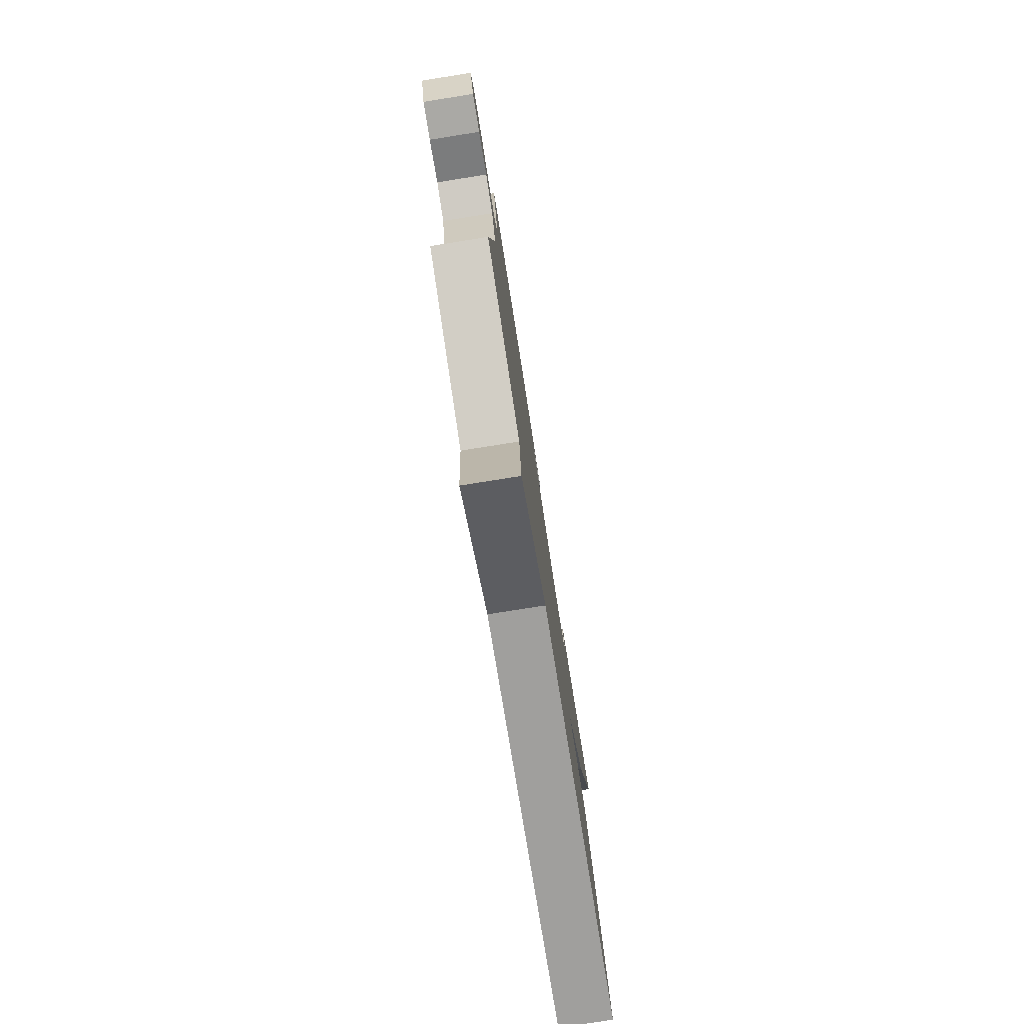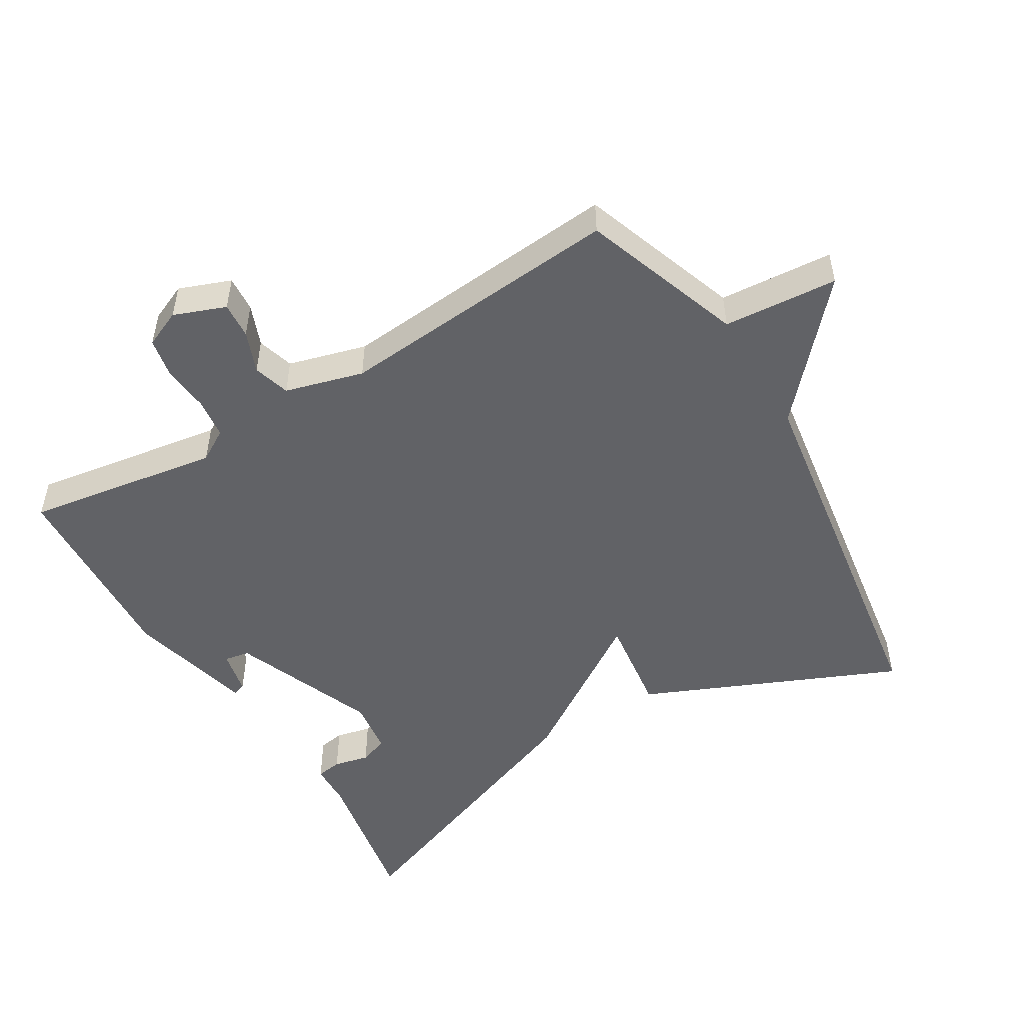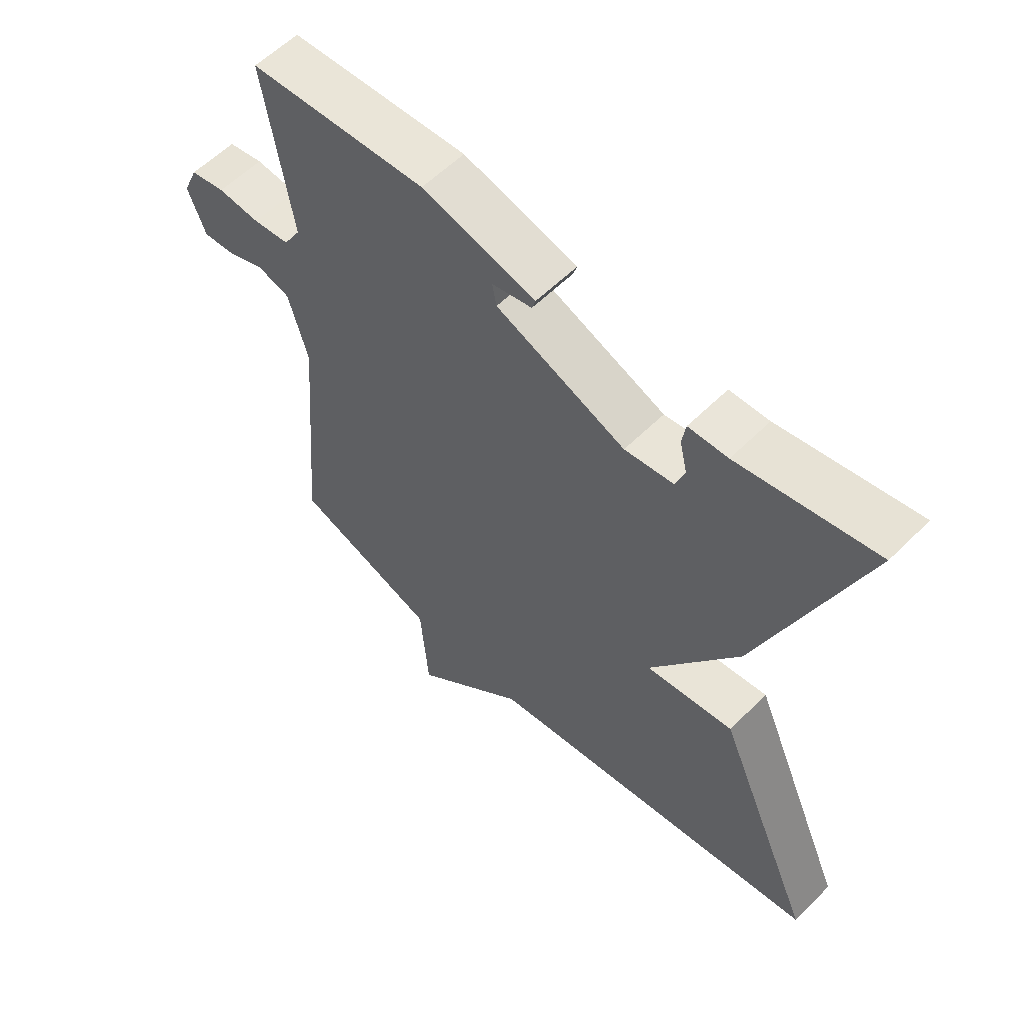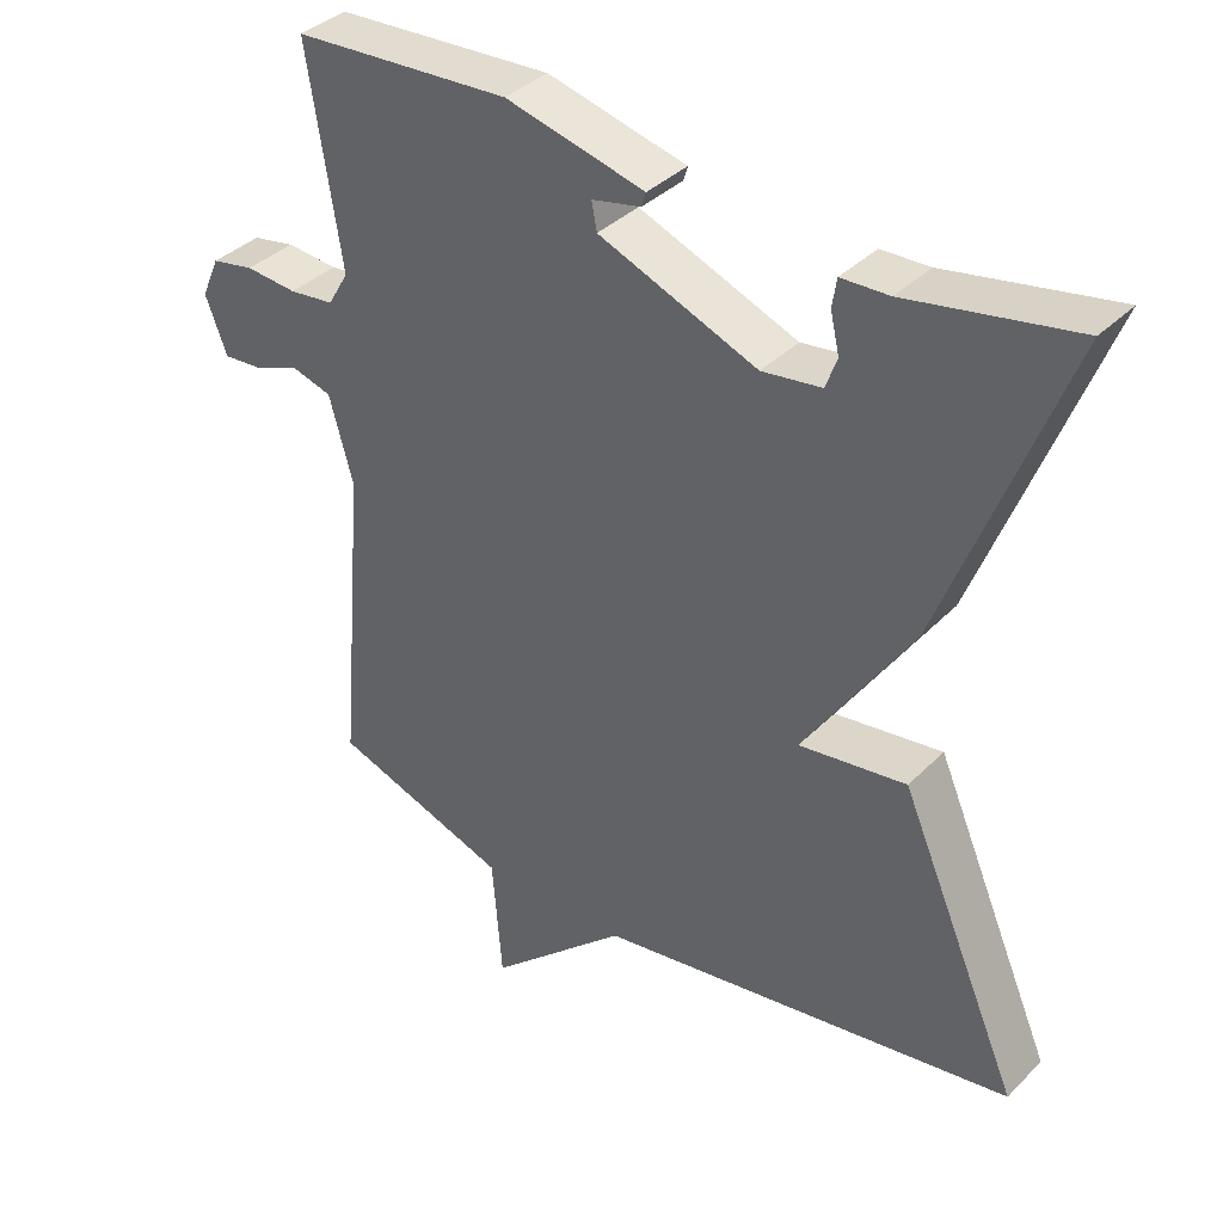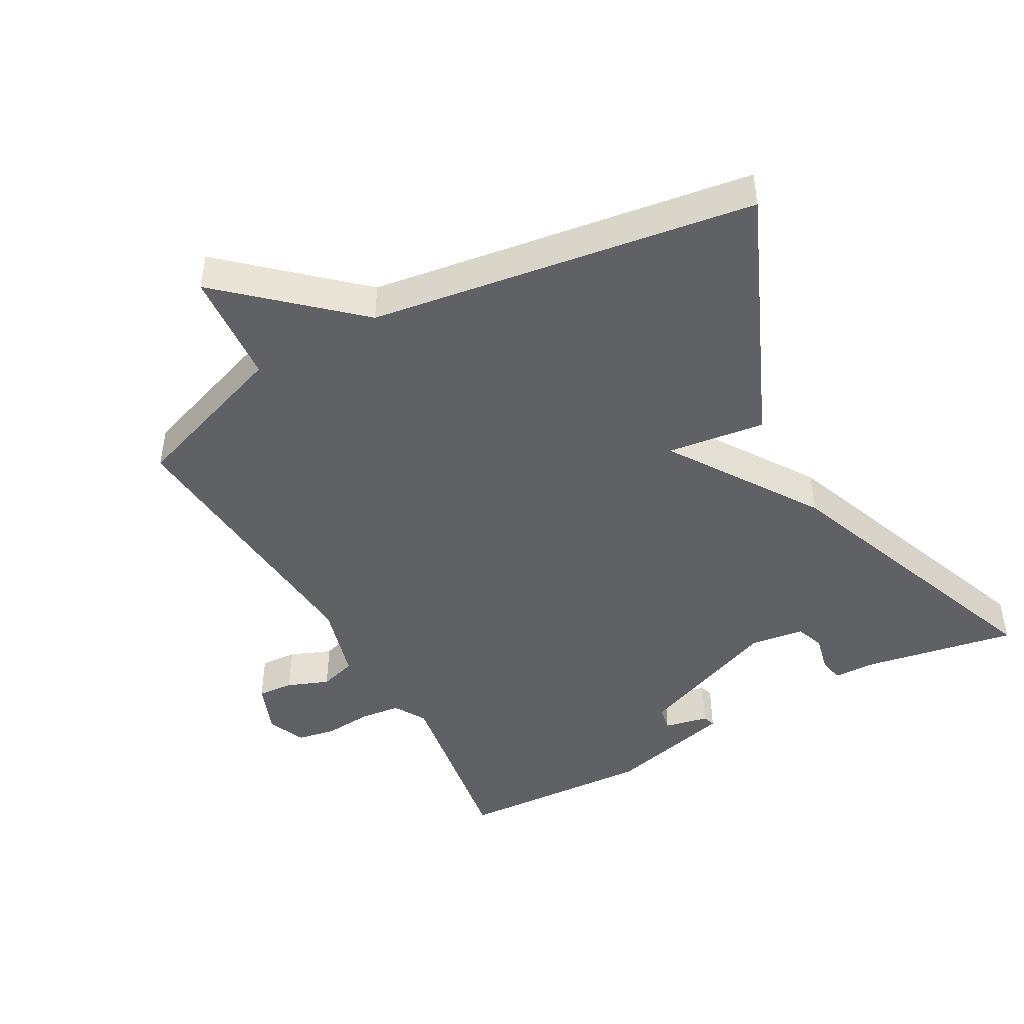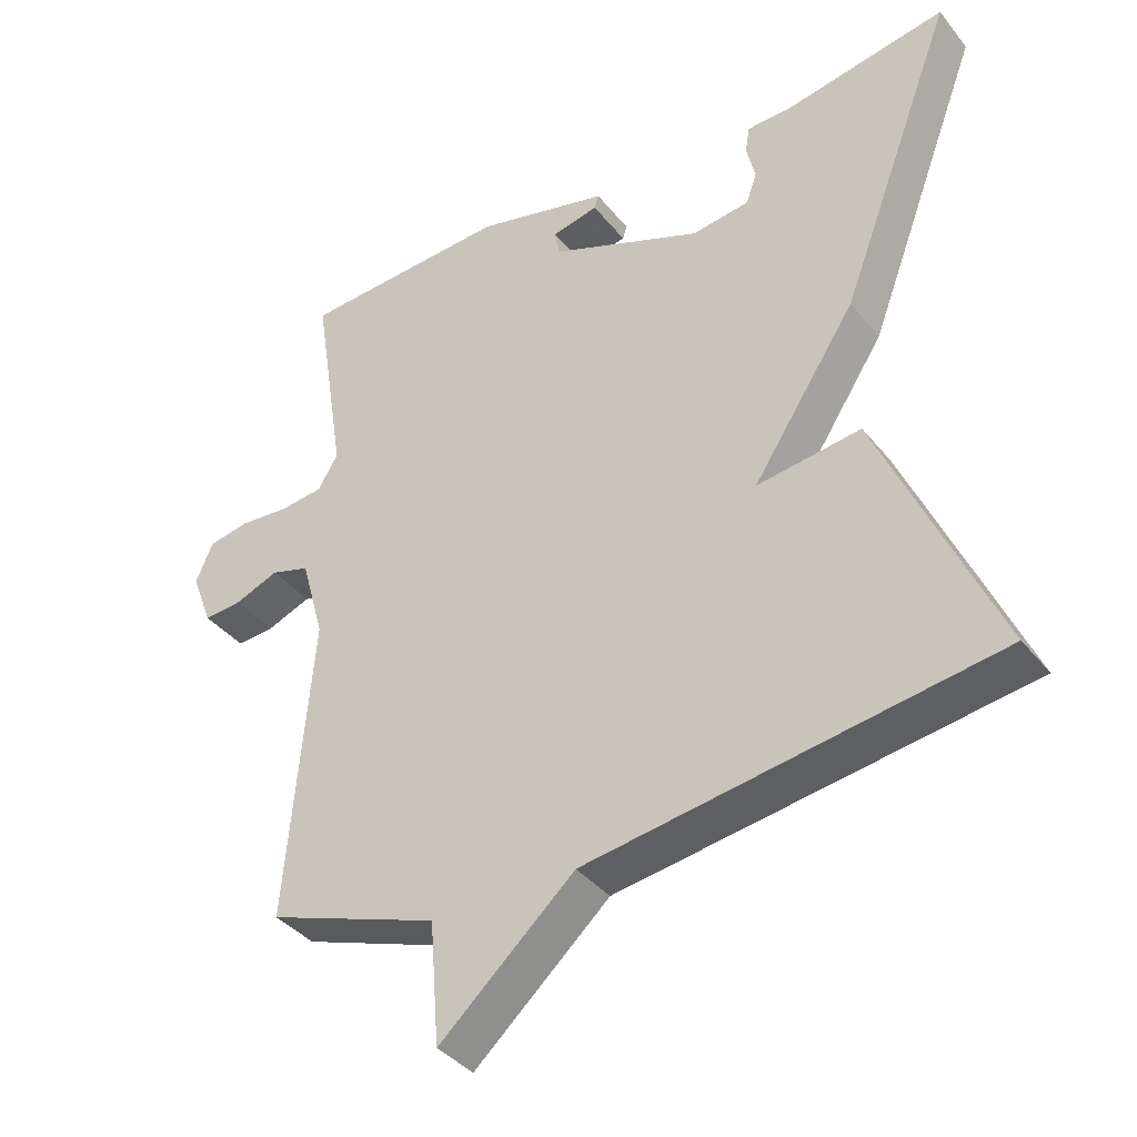
<metadata>
{"format":"obj","ext":"obj","renderer":"f3d","projection":"perspective","resolution":1024,"background":"white","views":[{"elev":-79.6,"azim":99.0,"up":"+Z"},{"elev":-50.7,"azim":121.0,"up":"+Y"},{"elev":58.3,"azim":-135.6,"up":"+Z"},{"elev":37.1,"azim":-141.5,"up":"+Z"},{"elev":-45.7,"azim":-151.0,"up":"+Y"},{"elev":-38.2,"azim":-145.9,"up":"+Z"}]}
</metadata>
<code>
v -0.5 0.07 -0.5
v -0.338 0.07 -0.126
v -0.194 0.07 -0.145
v -0.338 0.07 0.074
v -0.5 0.07 0.5
v -0.277 0.07 0.459
v -0.213 0.07 0.457
v -0.207 0.07 0.419
v -0.219 0.07 0.367
v -0.204 0.07 0.325
v -0.124 0.07 0.314
v 0.088 0.07 0.399
v 0.095 0.07 0.436
v 0.03 0.07 0.45
v 0.024 0.07 0.469
v 0.21 0.07 0.516
v 0.5 0.07 0.5
v 0.455 0.07 0.214
v 0.483 0.07 0.167
v 0.543 0.07 0.16
v 0.612 0.07 0.166
v 0.669 0.07 0.155
v 0.693 0.07 0.1
v 0.664 0.07 0.024
v 0.611 0.07 0.028
v 0.55 0.07 0.052
v 0.496 0.07 0.036
v 0.464 0.07 -0.079
v 0.5 0.07 -0.5
v 0.263 0.07 -0.584
v 0.25 0.07 -0.752
v 0.063 0.07 -0.584
v -0.5 0 -0.5
v -0.338 0 -0.126
v -0.194 0 -0.145
v -0.338 0 0.074
v -0.5 0 0.5
v -0.277 0 0.459
v -0.213 0 0.457
v -0.207 0 0.419
v -0.219 0 0.367
v -0.204 0 0.325
v -0.124 0 0.314
v 0.088 0 0.399
v 0.095 0 0.436
v 0.03 0 0.45
v 0.024 0 0.469
v 0.21 0 0.516
v 0.5 0 0.5
v 0.455 0 0.214
v 0.483 0 0.167
v 0.543 0 0.16
v 0.612 0 0.166
v 0.669 0 0.155
v 0.693 0 0.1
v 0.664 0 0.024
v 0.611 0 0.028
v 0.55 0 0.052
v 0.496 0 0.036
v 0.464 0 -0.079
v 0.5 0 -0.5
v 0.263 0 -0.584
v 0.25 0 -0.752
v 0.063 0 -0.584
f 30 31 32
f 30 32 1
f 29 30 1
f 28 29 1
f 27 28 1
f 24 25 26
f 23 24 26
f 22 23 26
f 21 22 26
f 20 21 26
f 19 20 26 27
f 18 19 27 1
f 15 16 17
f 14 15 17
f 13 14 17
f 12 13 17 18
f 11 12 18
f 10 11 18
f 6 7 8 9
f 6 9 10
f 5 6 10
f 4 5 10
f 3 4 10
f 1 2 3
f 18 1 3
f 3 10 18
f 64 63 62
f 33 64 62
f 33 62 61
f 33 61 60
f 33 60 59
f 58 57 56
f 58 56 55
f 58 55 54
f 58 54 53
f 58 53 52
f 59 58 52 51
f 33 59 51 50
f 49 48 47
f 49 47 46
f 49 46 45
f 50 49 45 44
f 50 44 43
f 50 43 42
f 41 40 39 38
f 42 41 38
f 42 38 37
f 42 37 36
f 42 36 35
f 35 34 33
f 35 33 50
f 50 42 35
f 1 33 34 2
f 2 34 35 3
f 3 35 36 4
f 4 36 37 5
f 5 37 38 6
f 6 38 39 7
f 7 39 40 8
f 8 40 41 9
f 9 41 42 10
f 10 42 43 11
f 11 43 44 12
f 12 44 45 13
f 13 45 46 14
f 14 46 47 15
f 15 47 48 16
f 16 48 49 17
f 17 49 50 18
f 18 50 51 19
f 19 51 52 20
f 20 52 53 21
f 21 53 54 22
f 22 54 55 23
f 23 55 56 24
f 24 56 57 25
f 25 57 58 26
f 26 58 59 27
f 27 59 60 28
f 28 60 61 29
f 29 61 62 30
f 30 62 63 31
f 31 63 64 32
f 32 64 33 1

</code>
